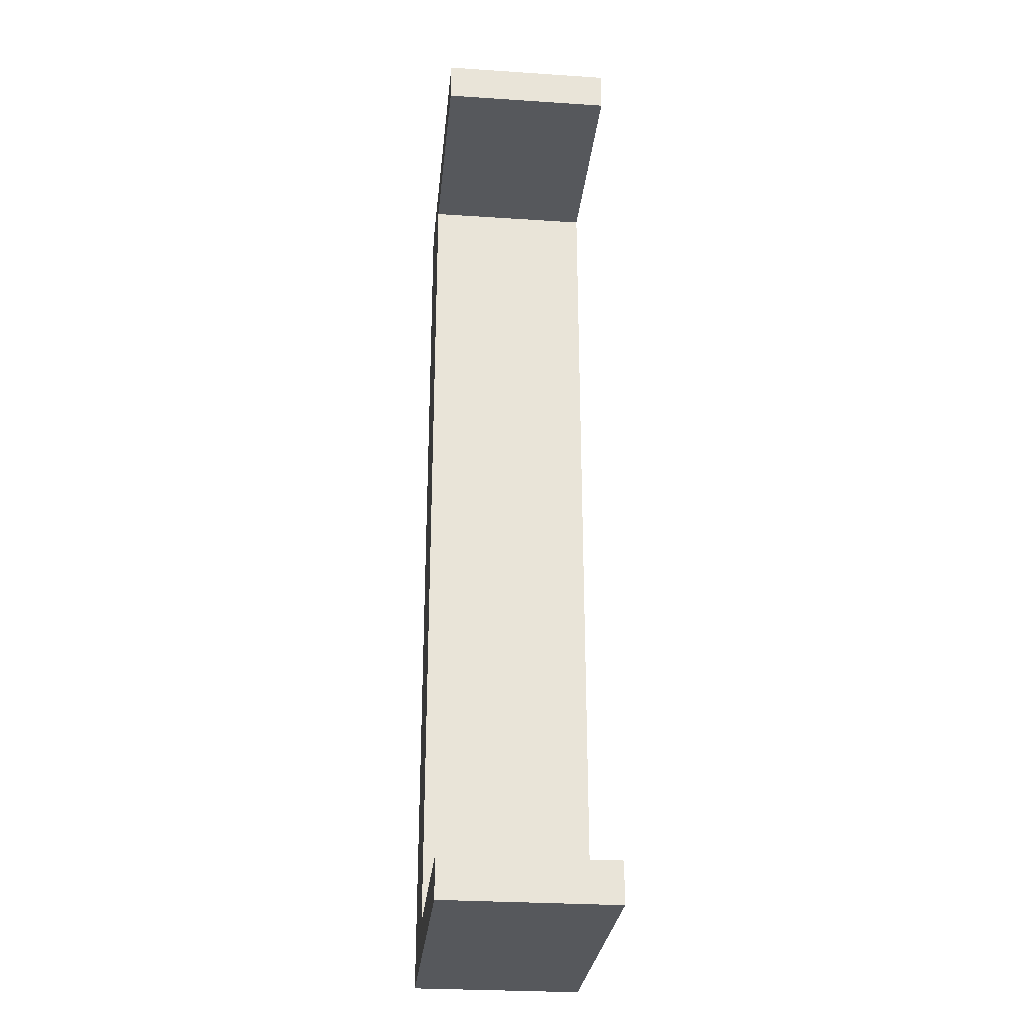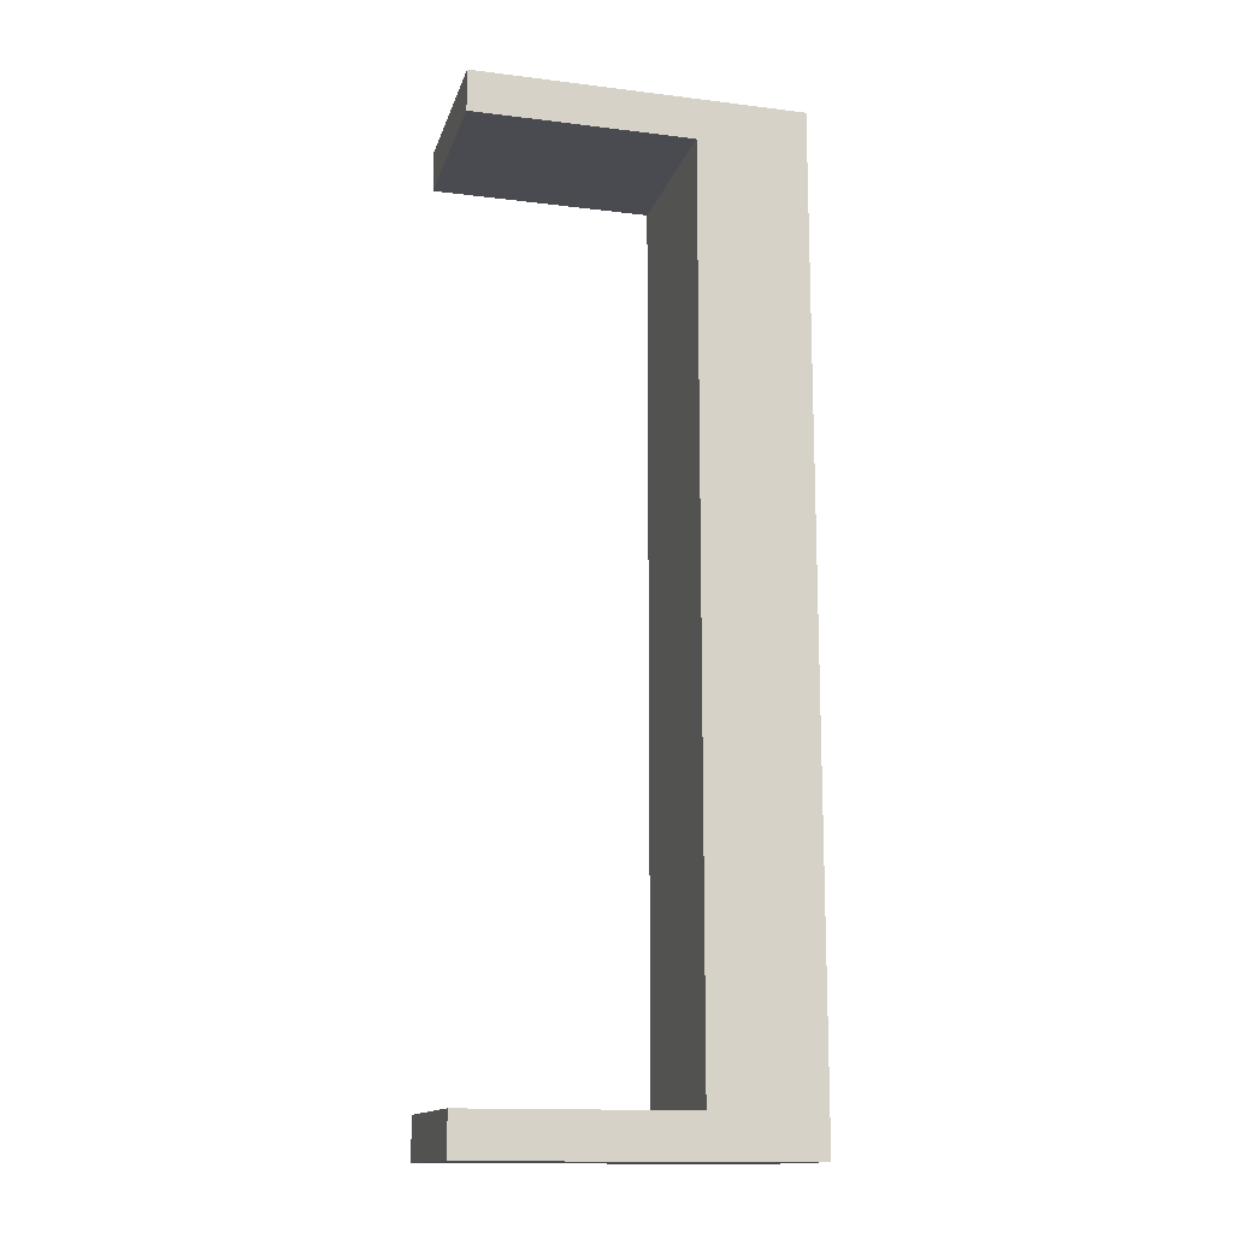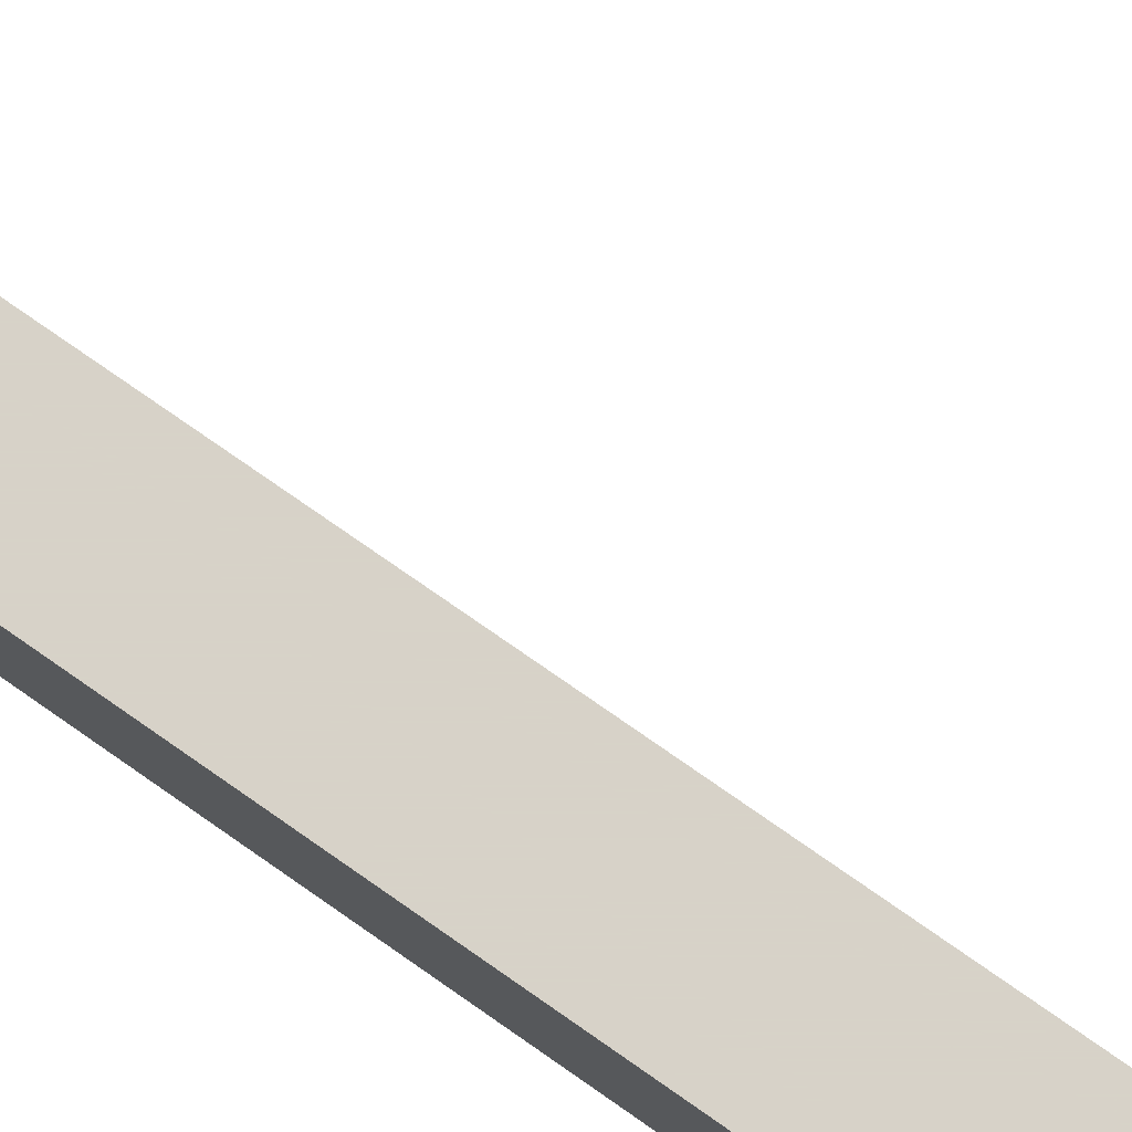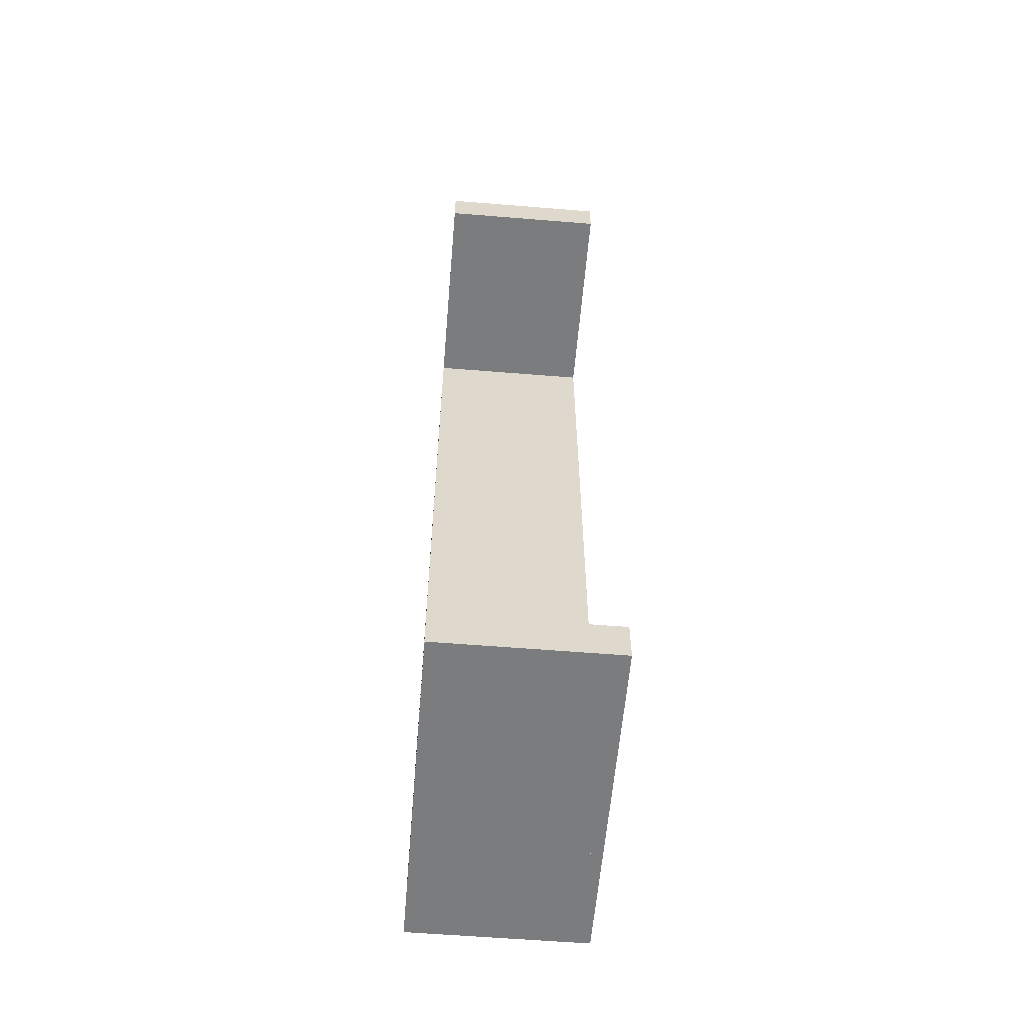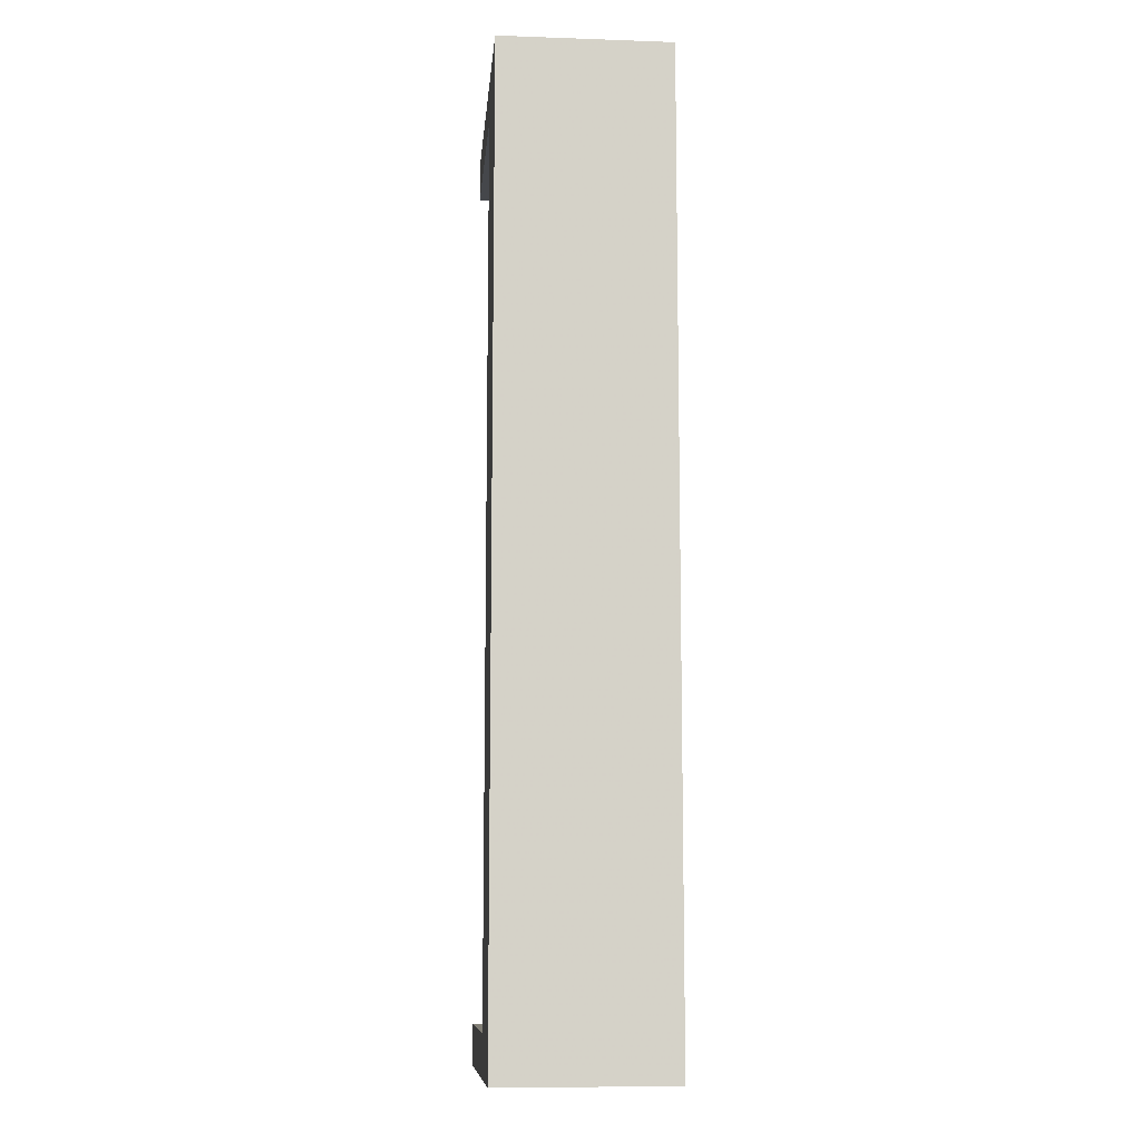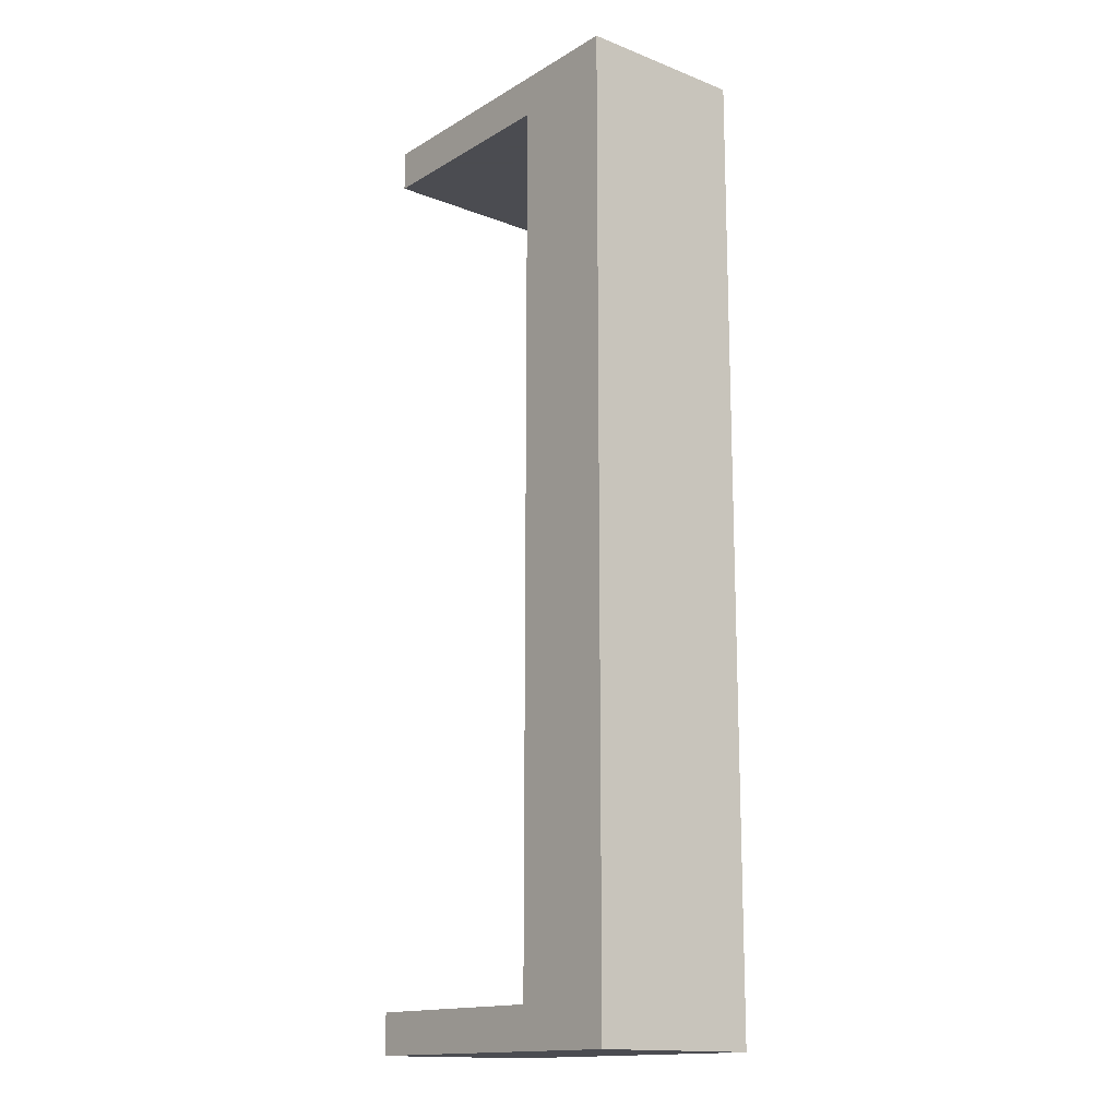
<metadata>
{"format":"obj","ext":"obj","renderer":"f3d","projection":"perspective","resolution":1024,"background":"white","views":[{"elev":-28.2,"azim":-95.7,"up":"+Z"},{"elev":-14.6,"azim":-14.8,"up":"+Z"},{"elev":77.3,"azim":124.8,"up":"+Y"},{"elev":-58.6,"azim":-94.8,"up":"+Z"},{"elev":-10.4,"azim":85.0,"up":"+Z"},{"elev":-15.3,"azim":50.8,"up":"+Z"}]}
</metadata>
<code>
v 0.02371 0.01065 0.05992
v 0.03722 0.01065 -0.05992
v 0.02371 0.01065 -0.05992
v 0.03722 0.01065 0.05992
v 0.02371 -0.01065 -0.05992
v 0.03722 -0.01065 0.05992
v 0.03722 -0.01065 -0.05992
v 0.02371 -0.01065 0.05992
v 0.02371 -0.01065 -0.0548
v -0.003321 -0.01065 -0.05992
v -0.003321 -0.01065 -0.0548
v -0.003321 0.01065 -0.0548
v -0.003321 0.01065 -0.05992
v 0.02371 0.01065 -0.0548
v -0.003321 0.01065 0.05992
v -0.003321 -0.01065 0.05992
v 0.02371 0.01065 0.0548
v -0.003321 -0.01065 0.0548
v 0.02371 -0.01065 0.0548
v -0.003321 0.01065 0.0548
v 0.02371 0.01065 0.05992
v 0.02371 0.01065 0.05992
v 0.02371 0.01065 0.05992
v 0.02371 0.01065 0.05992
v 0.02371 0.01065 0.05992
v 0.03722 0.01065 -0.05992
v 0.03722 0.01065 -0.05992
v 0.03722 0.01065 -0.05992
v 0.03722 0.01065 -0.05992
v 0.03722 0.01065 -0.05992
v 0.02371 0.01065 -0.05992
v 0.02371 0.01065 -0.05992
v 0.02371 0.01065 -0.05992
v 0.02371 0.01065 -0.05992
v 0.02371 0.01065 -0.05992
v 0.03722 0.01065 0.05992
v 0.03722 0.01065 0.05992
v 0.03722 0.01065 0.05992
v 0.03722 0.01065 0.05992
v 0.03722 0.01065 0.05992
v 0.02371 -0.01065 -0.05992
v 0.02371 -0.01065 -0.05992
v 0.02371 -0.01065 -0.05992
v 0.02371 -0.01065 -0.05992
v 0.02371 -0.01065 -0.05992
v 0.03722 -0.01065 0.05992
v 0.03722 -0.01065 0.05992
v 0.03722 -0.01065 0.05992
v 0.03722 -0.01065 0.05992
v 0.03722 -0.01065 0.05992
v 0.03722 -0.01065 -0.05992
v 0.03722 -0.01065 -0.05992
v 0.03722 -0.01065 -0.05992
v 0.03722 -0.01065 -0.05992
v 0.03722 -0.01065 -0.05992
v 0.02371 -0.01065 0.05992
v 0.02371 -0.01065 0.05992
v 0.02371 -0.01065 0.05992
v 0.02371 -0.01065 0.05992
v 0.02371 -0.01065 0.05992
v 0.02371 -0.01065 -0.0548
v 0.02371 -0.01065 -0.0548
v 0.02371 -0.01065 -0.0548
v 0.02371 -0.01065 -0.0548
v 0.02371 -0.01065 -0.0548
v -0.003321 -0.01065 -0.05992
v -0.003321 -0.01065 -0.05992
v -0.003321 -0.01065 -0.05992
v -0.003321 -0.01065 -0.05992
v -0.003321 -0.01065 -0.05992
v -0.003321 -0.01065 -0.0548
v -0.003321 -0.01065 -0.0548
v -0.003321 -0.01065 -0.0548
v -0.003321 -0.01065 -0.0548
v -0.003321 -0.01065 -0.0548
v -0.003321 0.01065 -0.0548
v -0.003321 0.01065 -0.0548
v -0.003321 0.01065 -0.0548
v -0.003321 0.01065 -0.0548
v -0.003321 0.01065 -0.0548
v -0.003321 0.01065 -0.05992
v -0.003321 0.01065 -0.05992
v -0.003321 0.01065 -0.05992
v -0.003321 0.01065 -0.05992
v -0.003321 0.01065 -0.05992
v 0.02371 0.01065 -0.0548
v 0.02371 0.01065 -0.0548
v 0.02371 0.01065 -0.0548
v 0.02371 0.01065 -0.0548
v 0.02371 0.01065 -0.0548
v -0.003321 0.01065 0.05992
v -0.003321 0.01065 0.05992
v -0.003321 0.01065 0.05992
v -0.003321 0.01065 0.05992
v -0.003321 0.01065 0.05992
v -0.003321 -0.01065 0.05992
v -0.003321 -0.01065 0.05992
v -0.003321 -0.01065 0.05992
v -0.003321 -0.01065 0.05992
v -0.003321 -0.01065 0.05992
v 0.02371 0.01065 0.0548
v 0.02371 0.01065 0.0548
v 0.02371 0.01065 0.0548
v 0.02371 0.01065 0.0548
v 0.02371 0.01065 0.0548
v -0.003321 -0.01065 0.0548
v -0.003321 -0.01065 0.0548
v -0.003321 -0.01065 0.0548
v -0.003321 -0.01065 0.0548
v -0.003321 -0.01065 0.0548
v 0.02371 -0.01065 0.0548
v 0.02371 -0.01065 0.0548
v 0.02371 -0.01065 0.0548
v 0.02371 -0.01065 0.0548
v 0.02371 -0.01065 0.0548
v -0.003321 0.01065 0.0548
v -0.003321 0.01065 0.0548
v -0.003321 0.01065 0.0548
v -0.003321 0.01065 0.0548
v -0.003321 0.01065 0.0548
f 35 30 25
f 40 25 30
f 3 5 2
f 32 22 42
f 36 46 21
f 38 28 48
f 7 2 5
f 57 42 22
f 56 21 46
f 53 48 28
f 54 44 49
f 59 49 44
f 24 29 34
f 29 24 39
f 26 41 31
f 43 23 33
f 1 6 4
f 47 27 37
f 41 26 51
f 23 43 58
f 6 1 8
f 27 47 52
f 50 45 55
f 45 50 60
f 44 69 64
f 74 64 69
f 5 3 10
f 43 63 33
f 71 76 61
f 72 67 77
f 13 10 3
f 88 33 63
f 86 61 76
f 82 77 67
f 85 35 80
f 90 80 35
f 65 70 45
f 70 65 75
f 66 31 41
f 32 62 42
f 9 12 11
f 78 68 73
f 31 66 81
f 62 32 87
f 12 9 14
f 68 78 83
f 79 34 84
f 34 79 89
f 15 8 1
f 8 15 16
f 21 56 91
f 96 91 56
f 57 102 22
f 23 103 58
f 104 94 24
f 25 95 105
f 93 108 98
f 97 107 92
f 110 60 100
f 99 59 109
f 102 57 112
f 113 58 103
f 94 104 119
f 120 105 95
f 108 93 118
f 117 92 107
f 60 110 115
f 114 109 59
f 106 101 111
f 19 17 18
f 101 106 116
f 20 18 17

</code>
